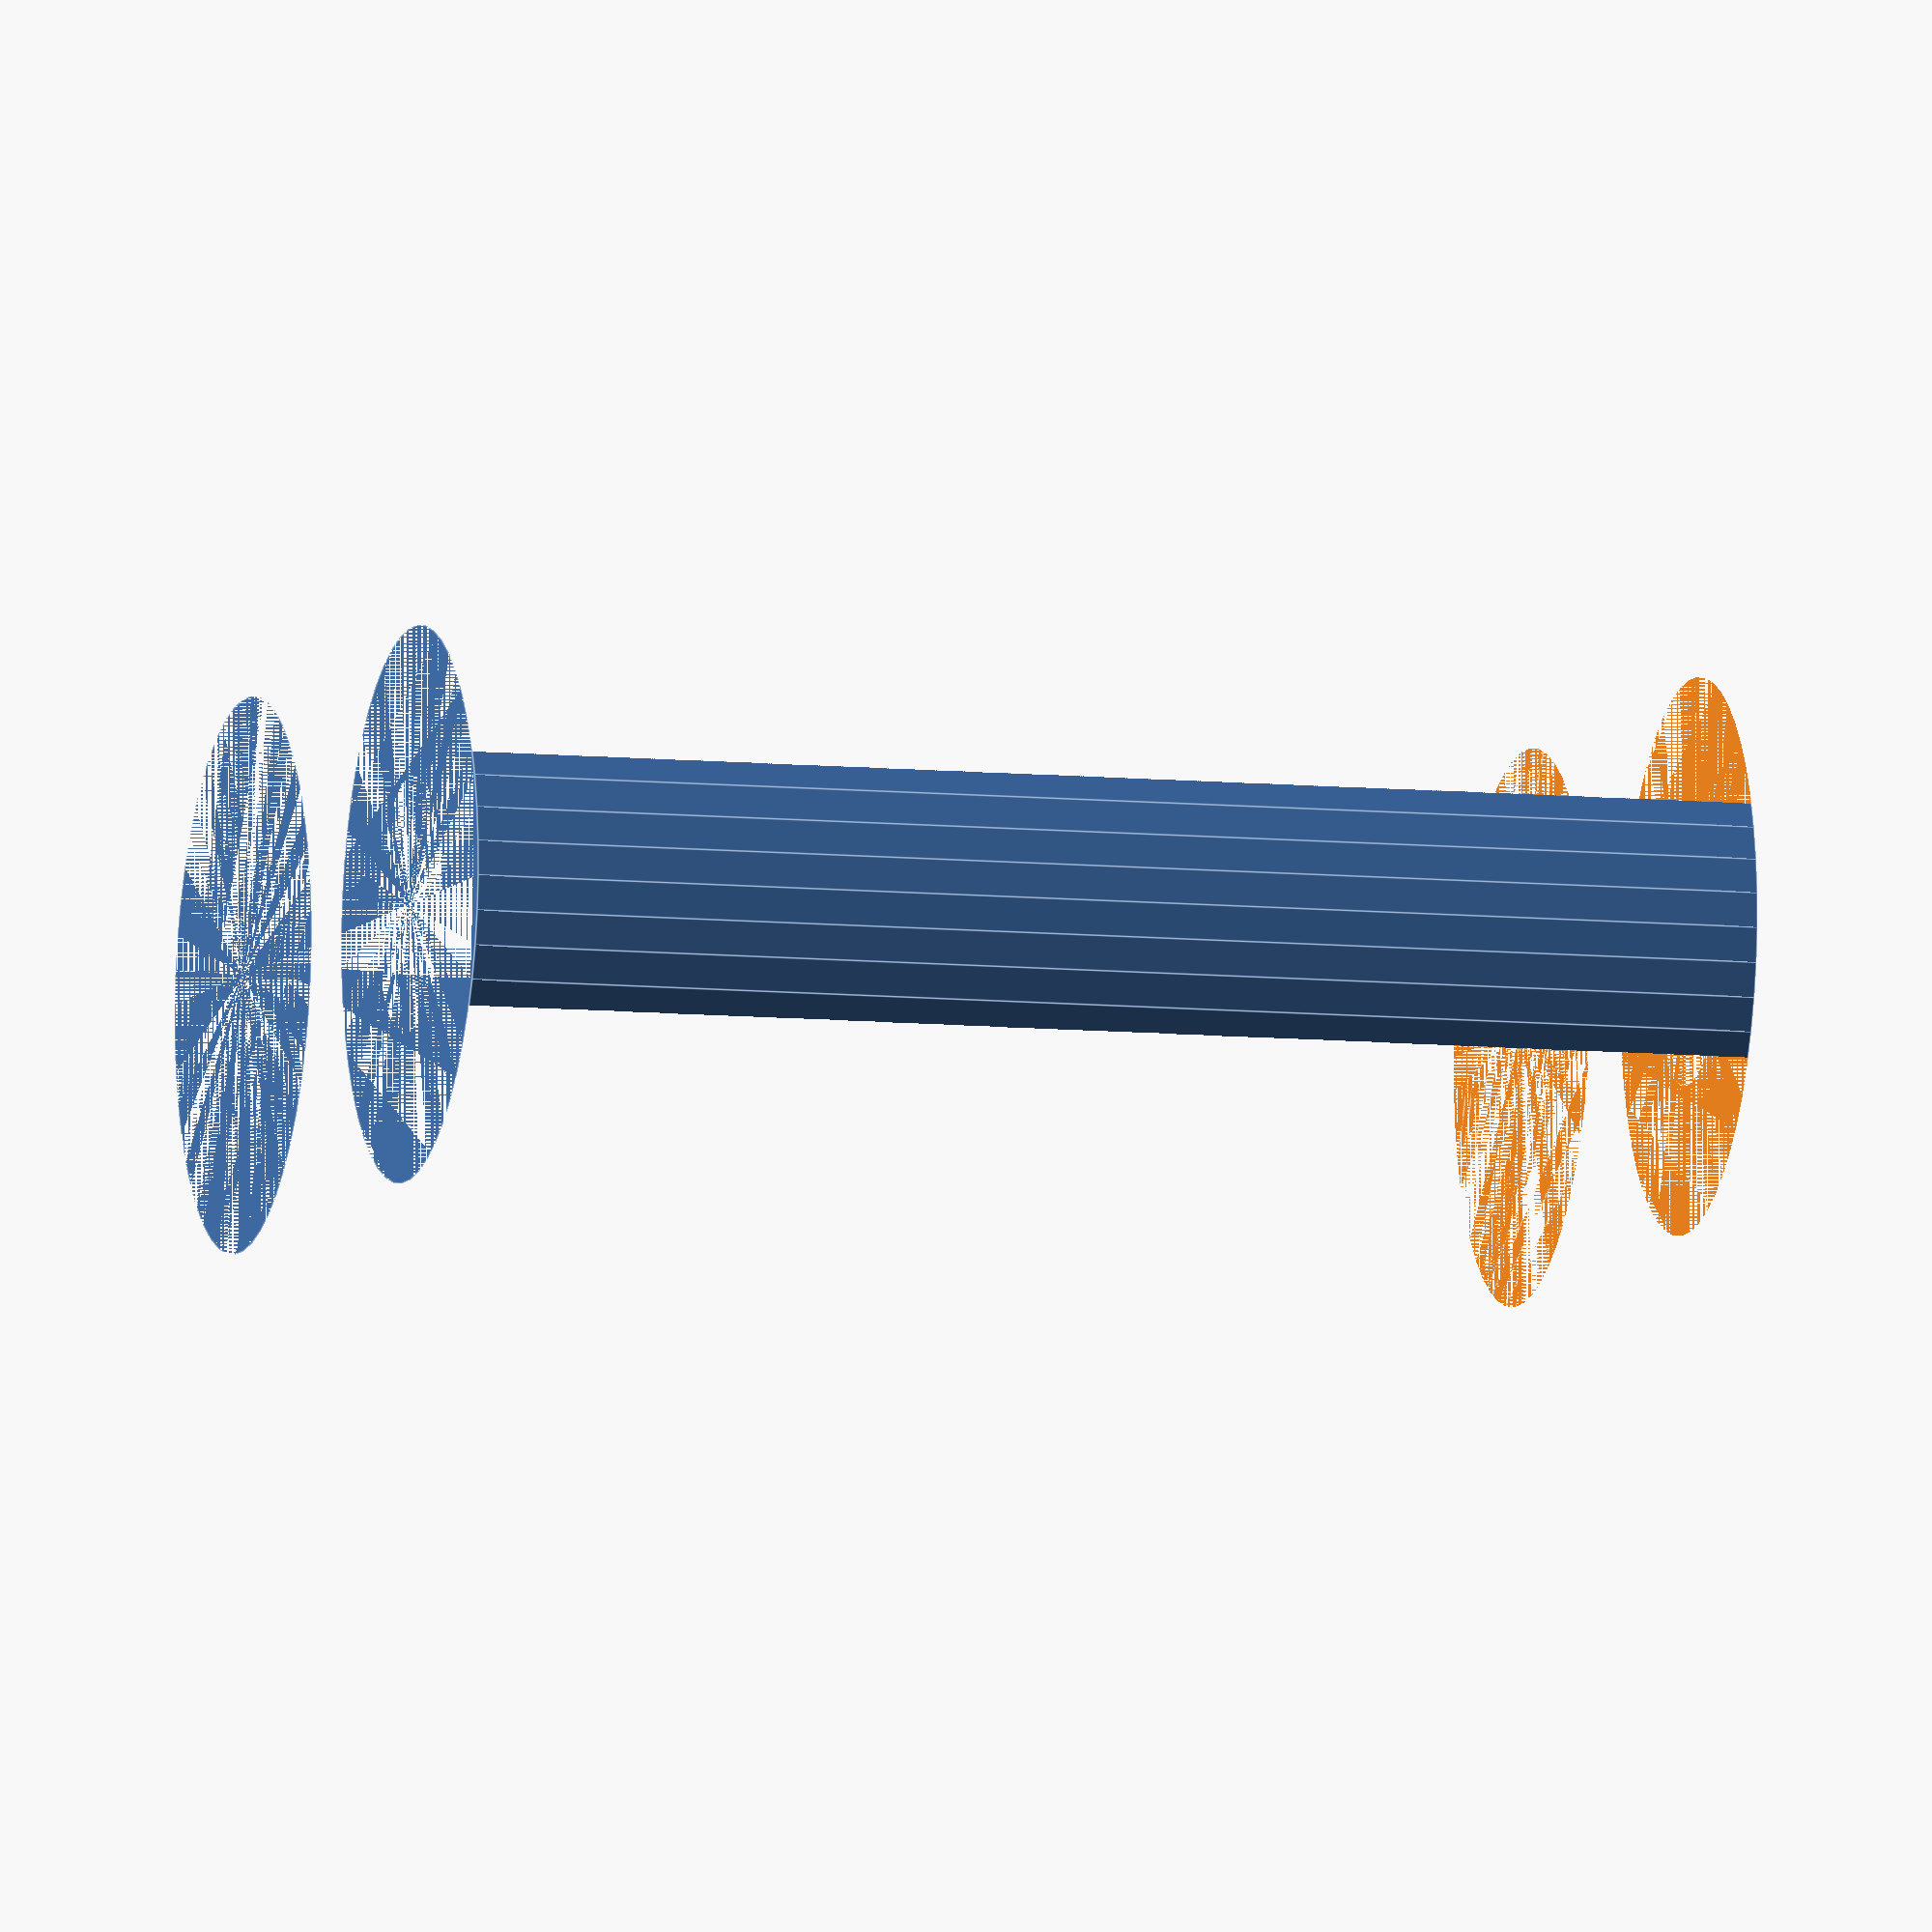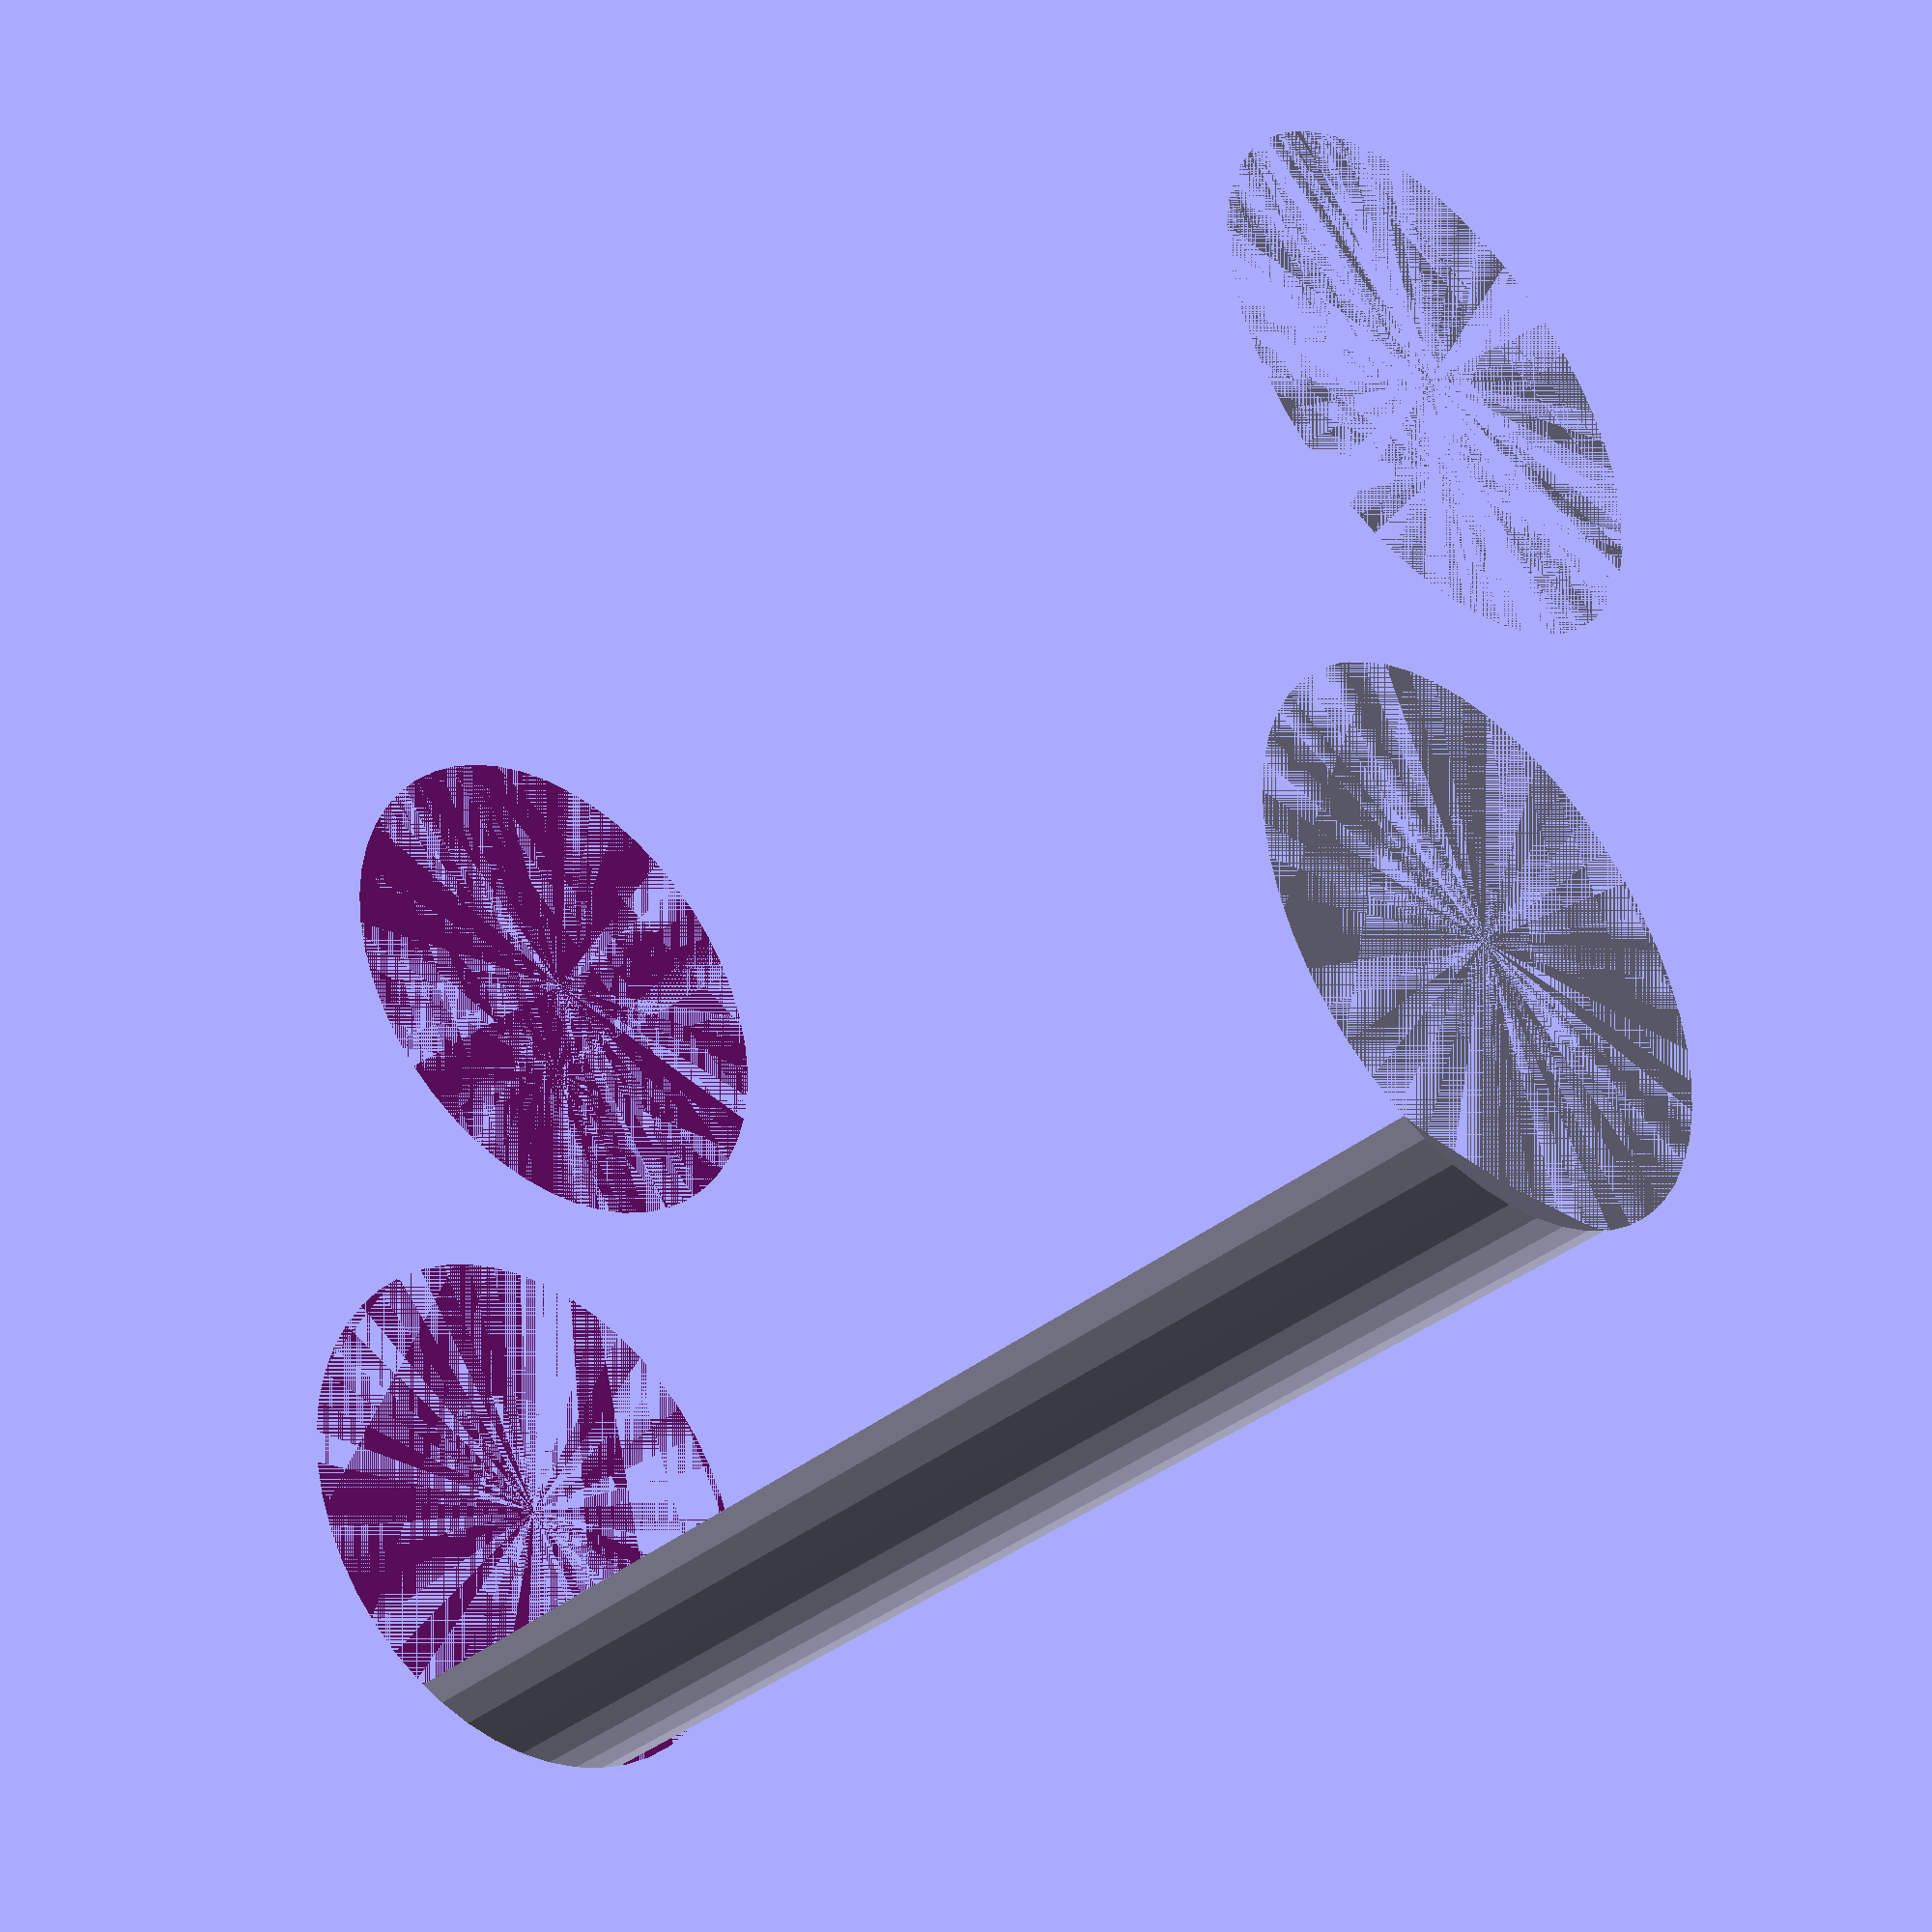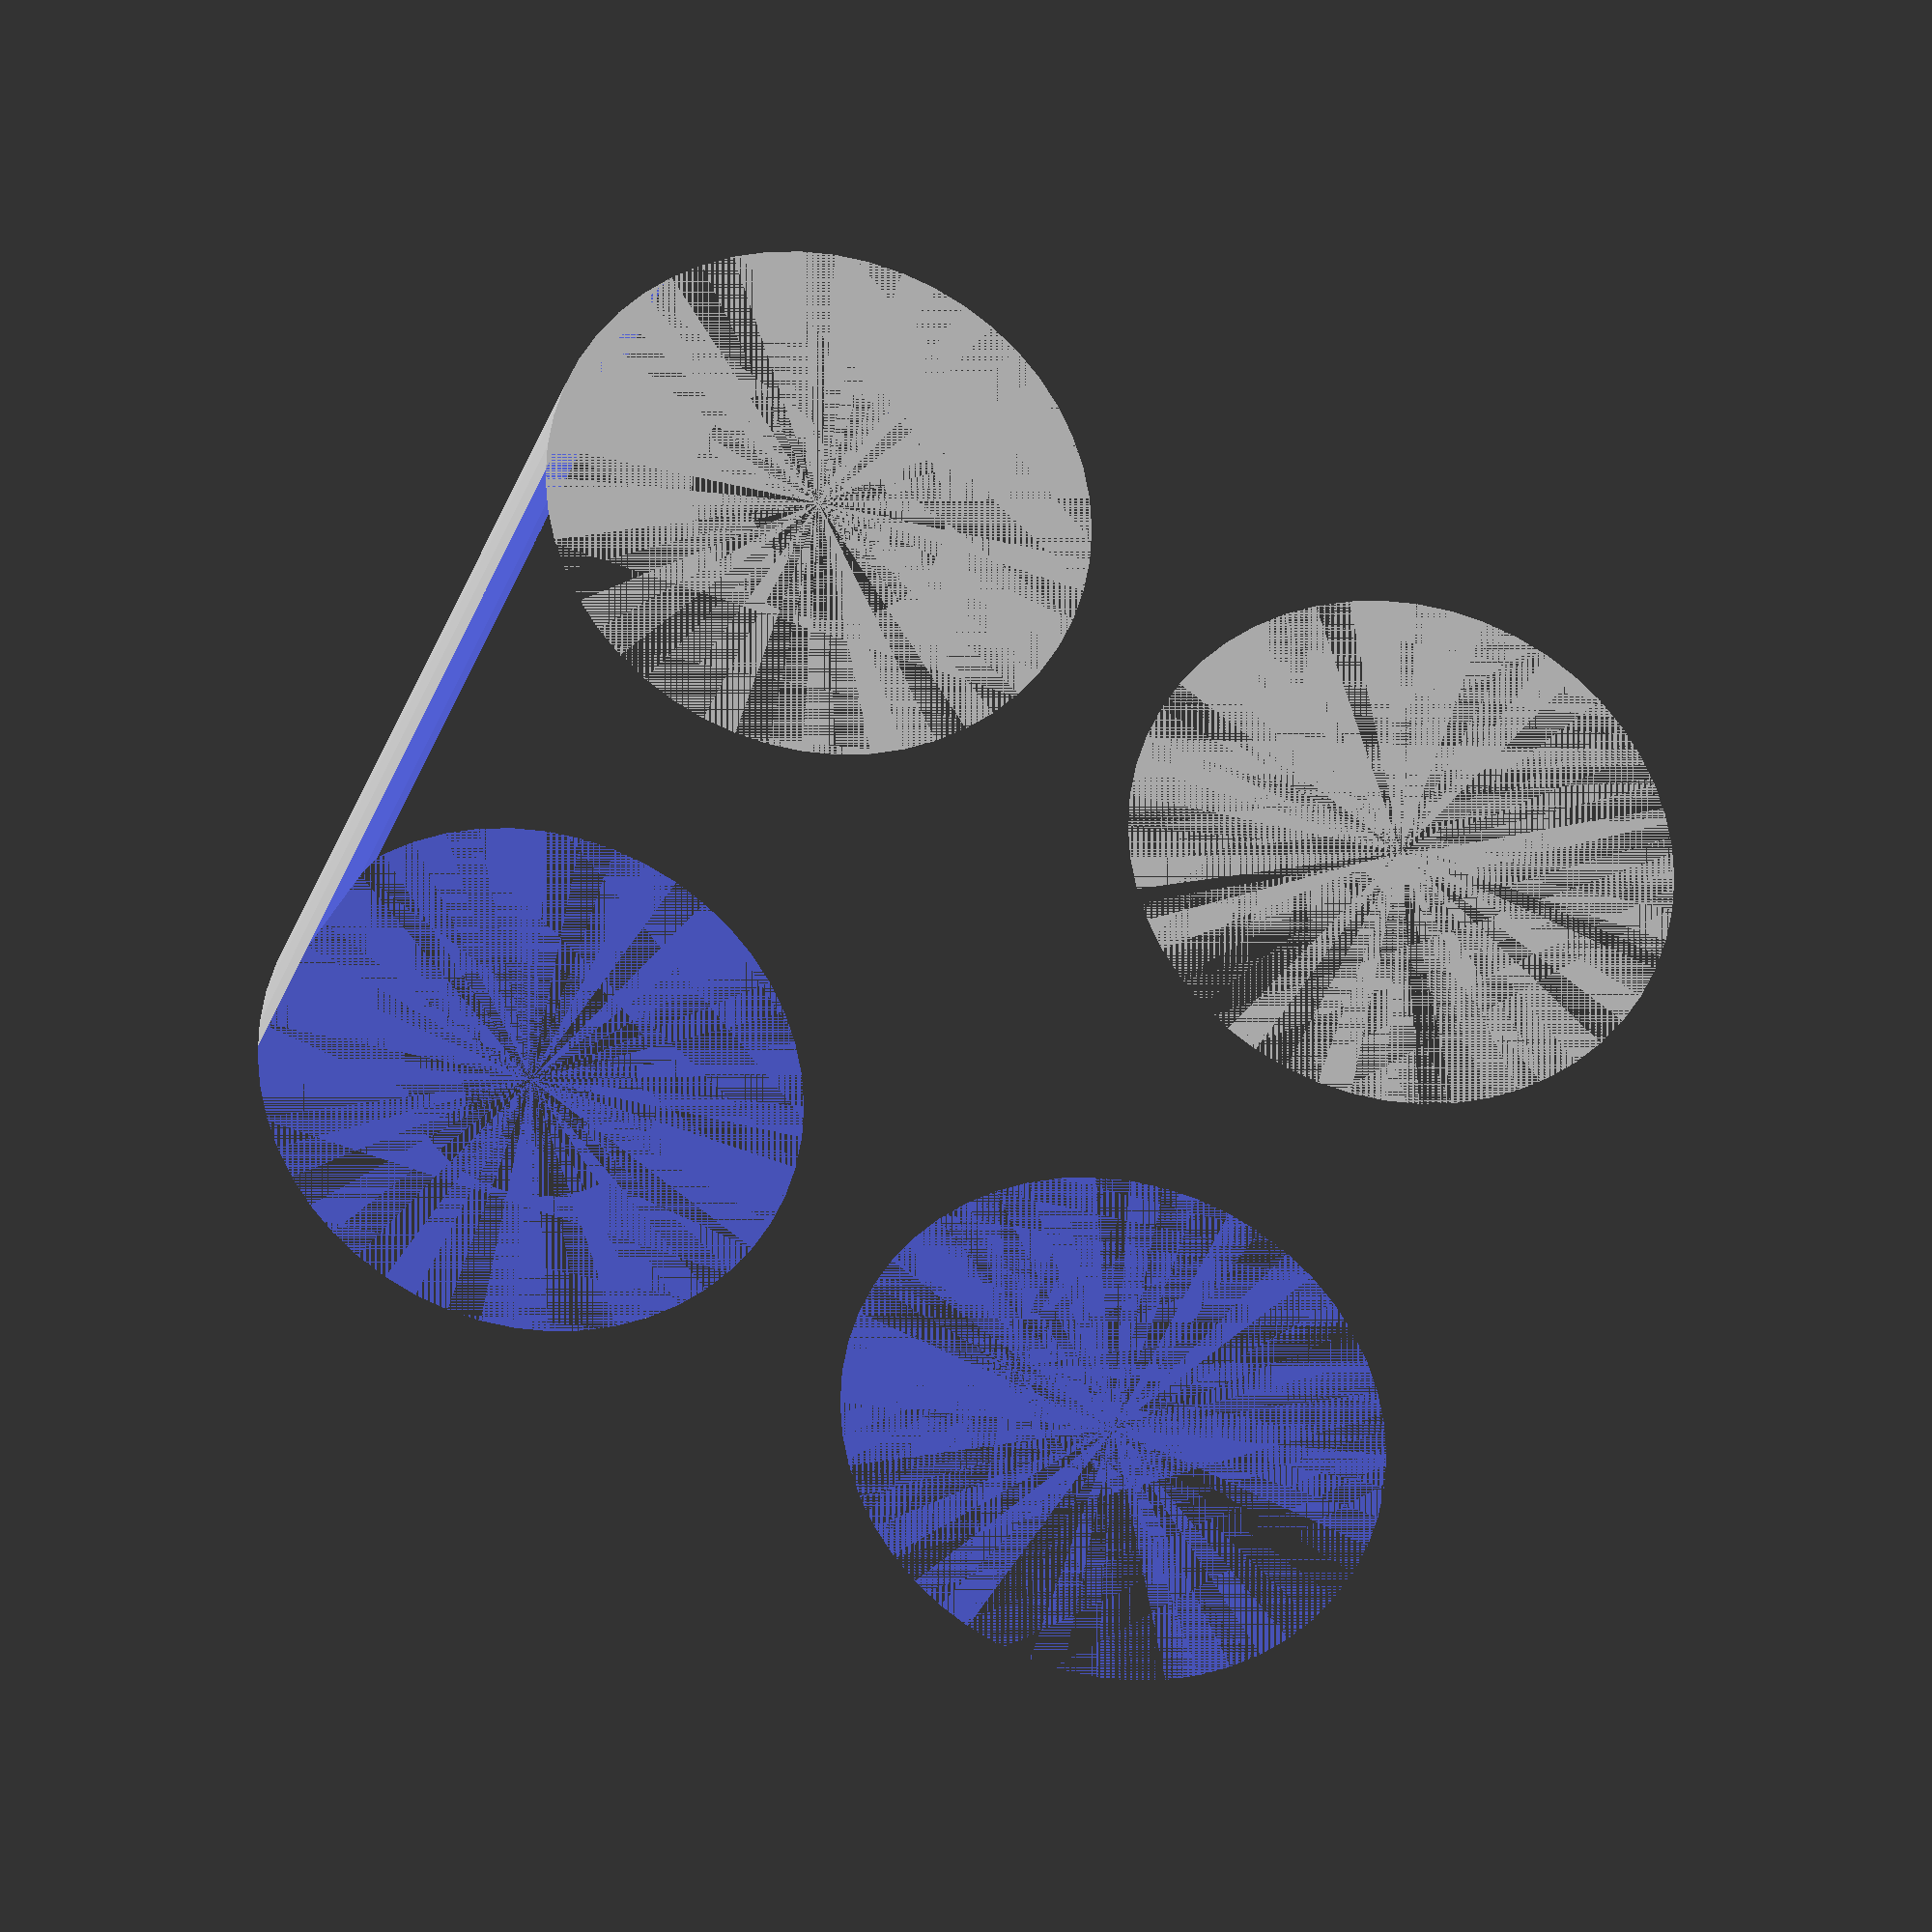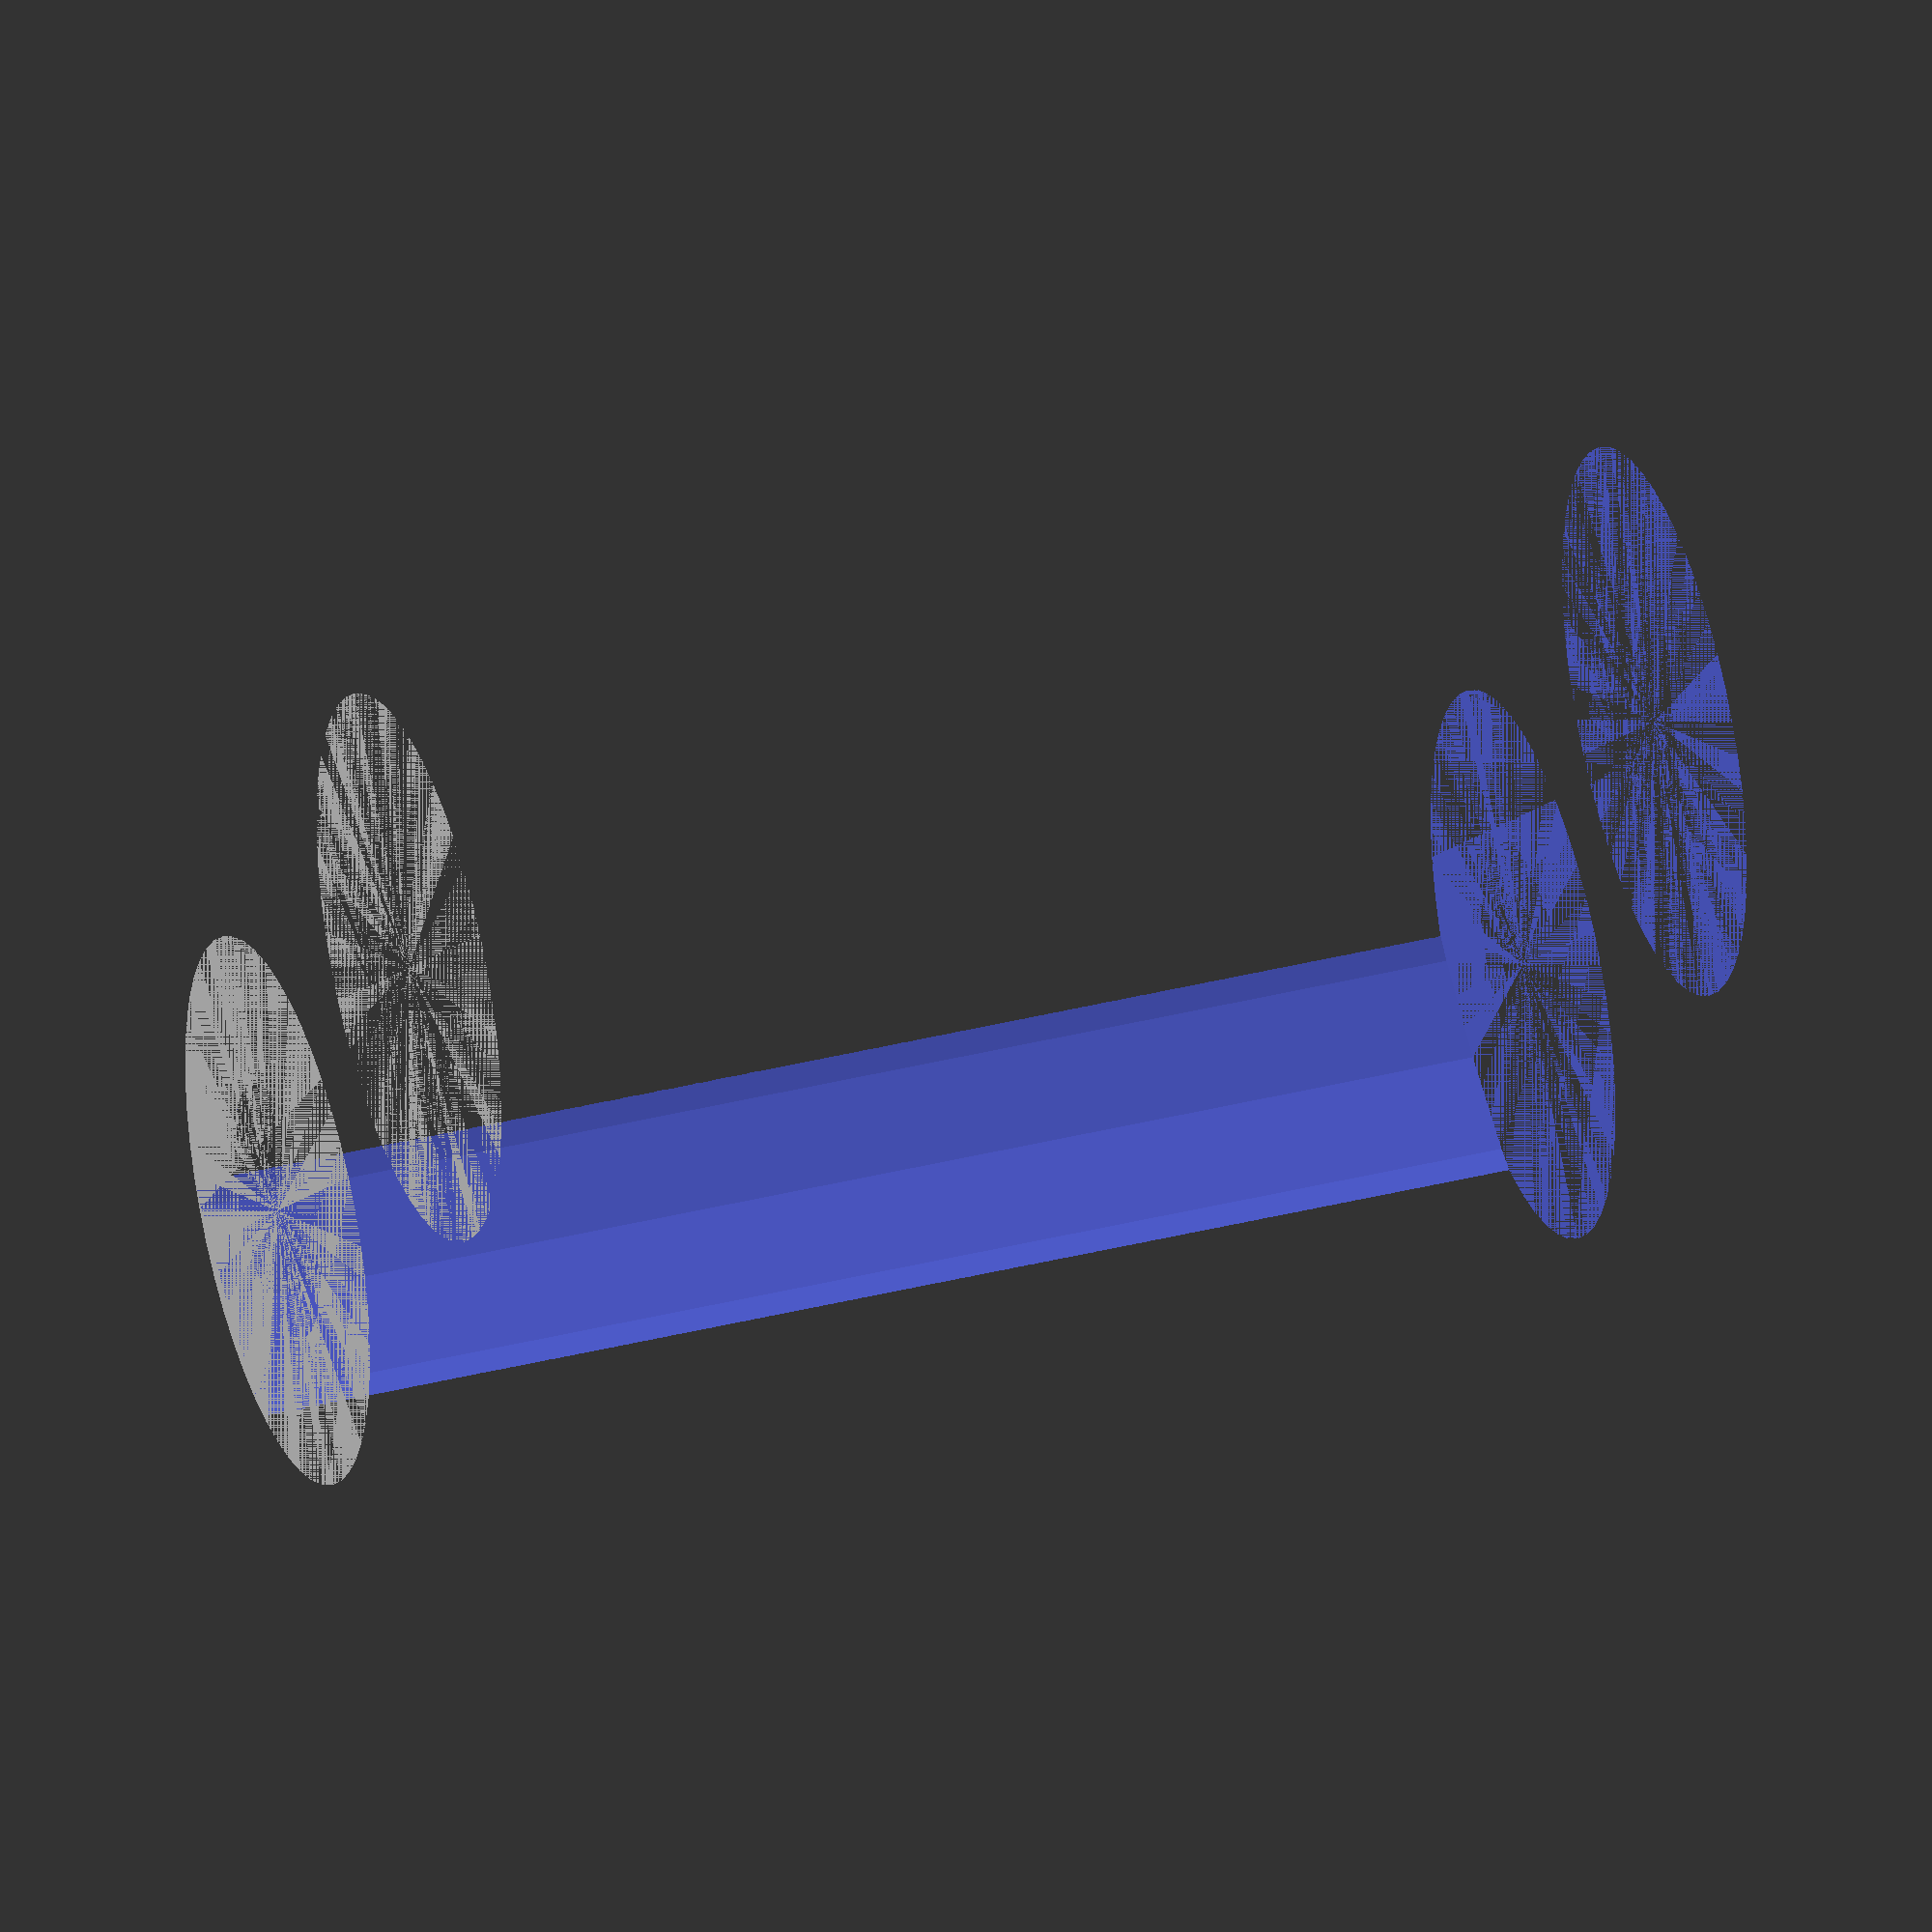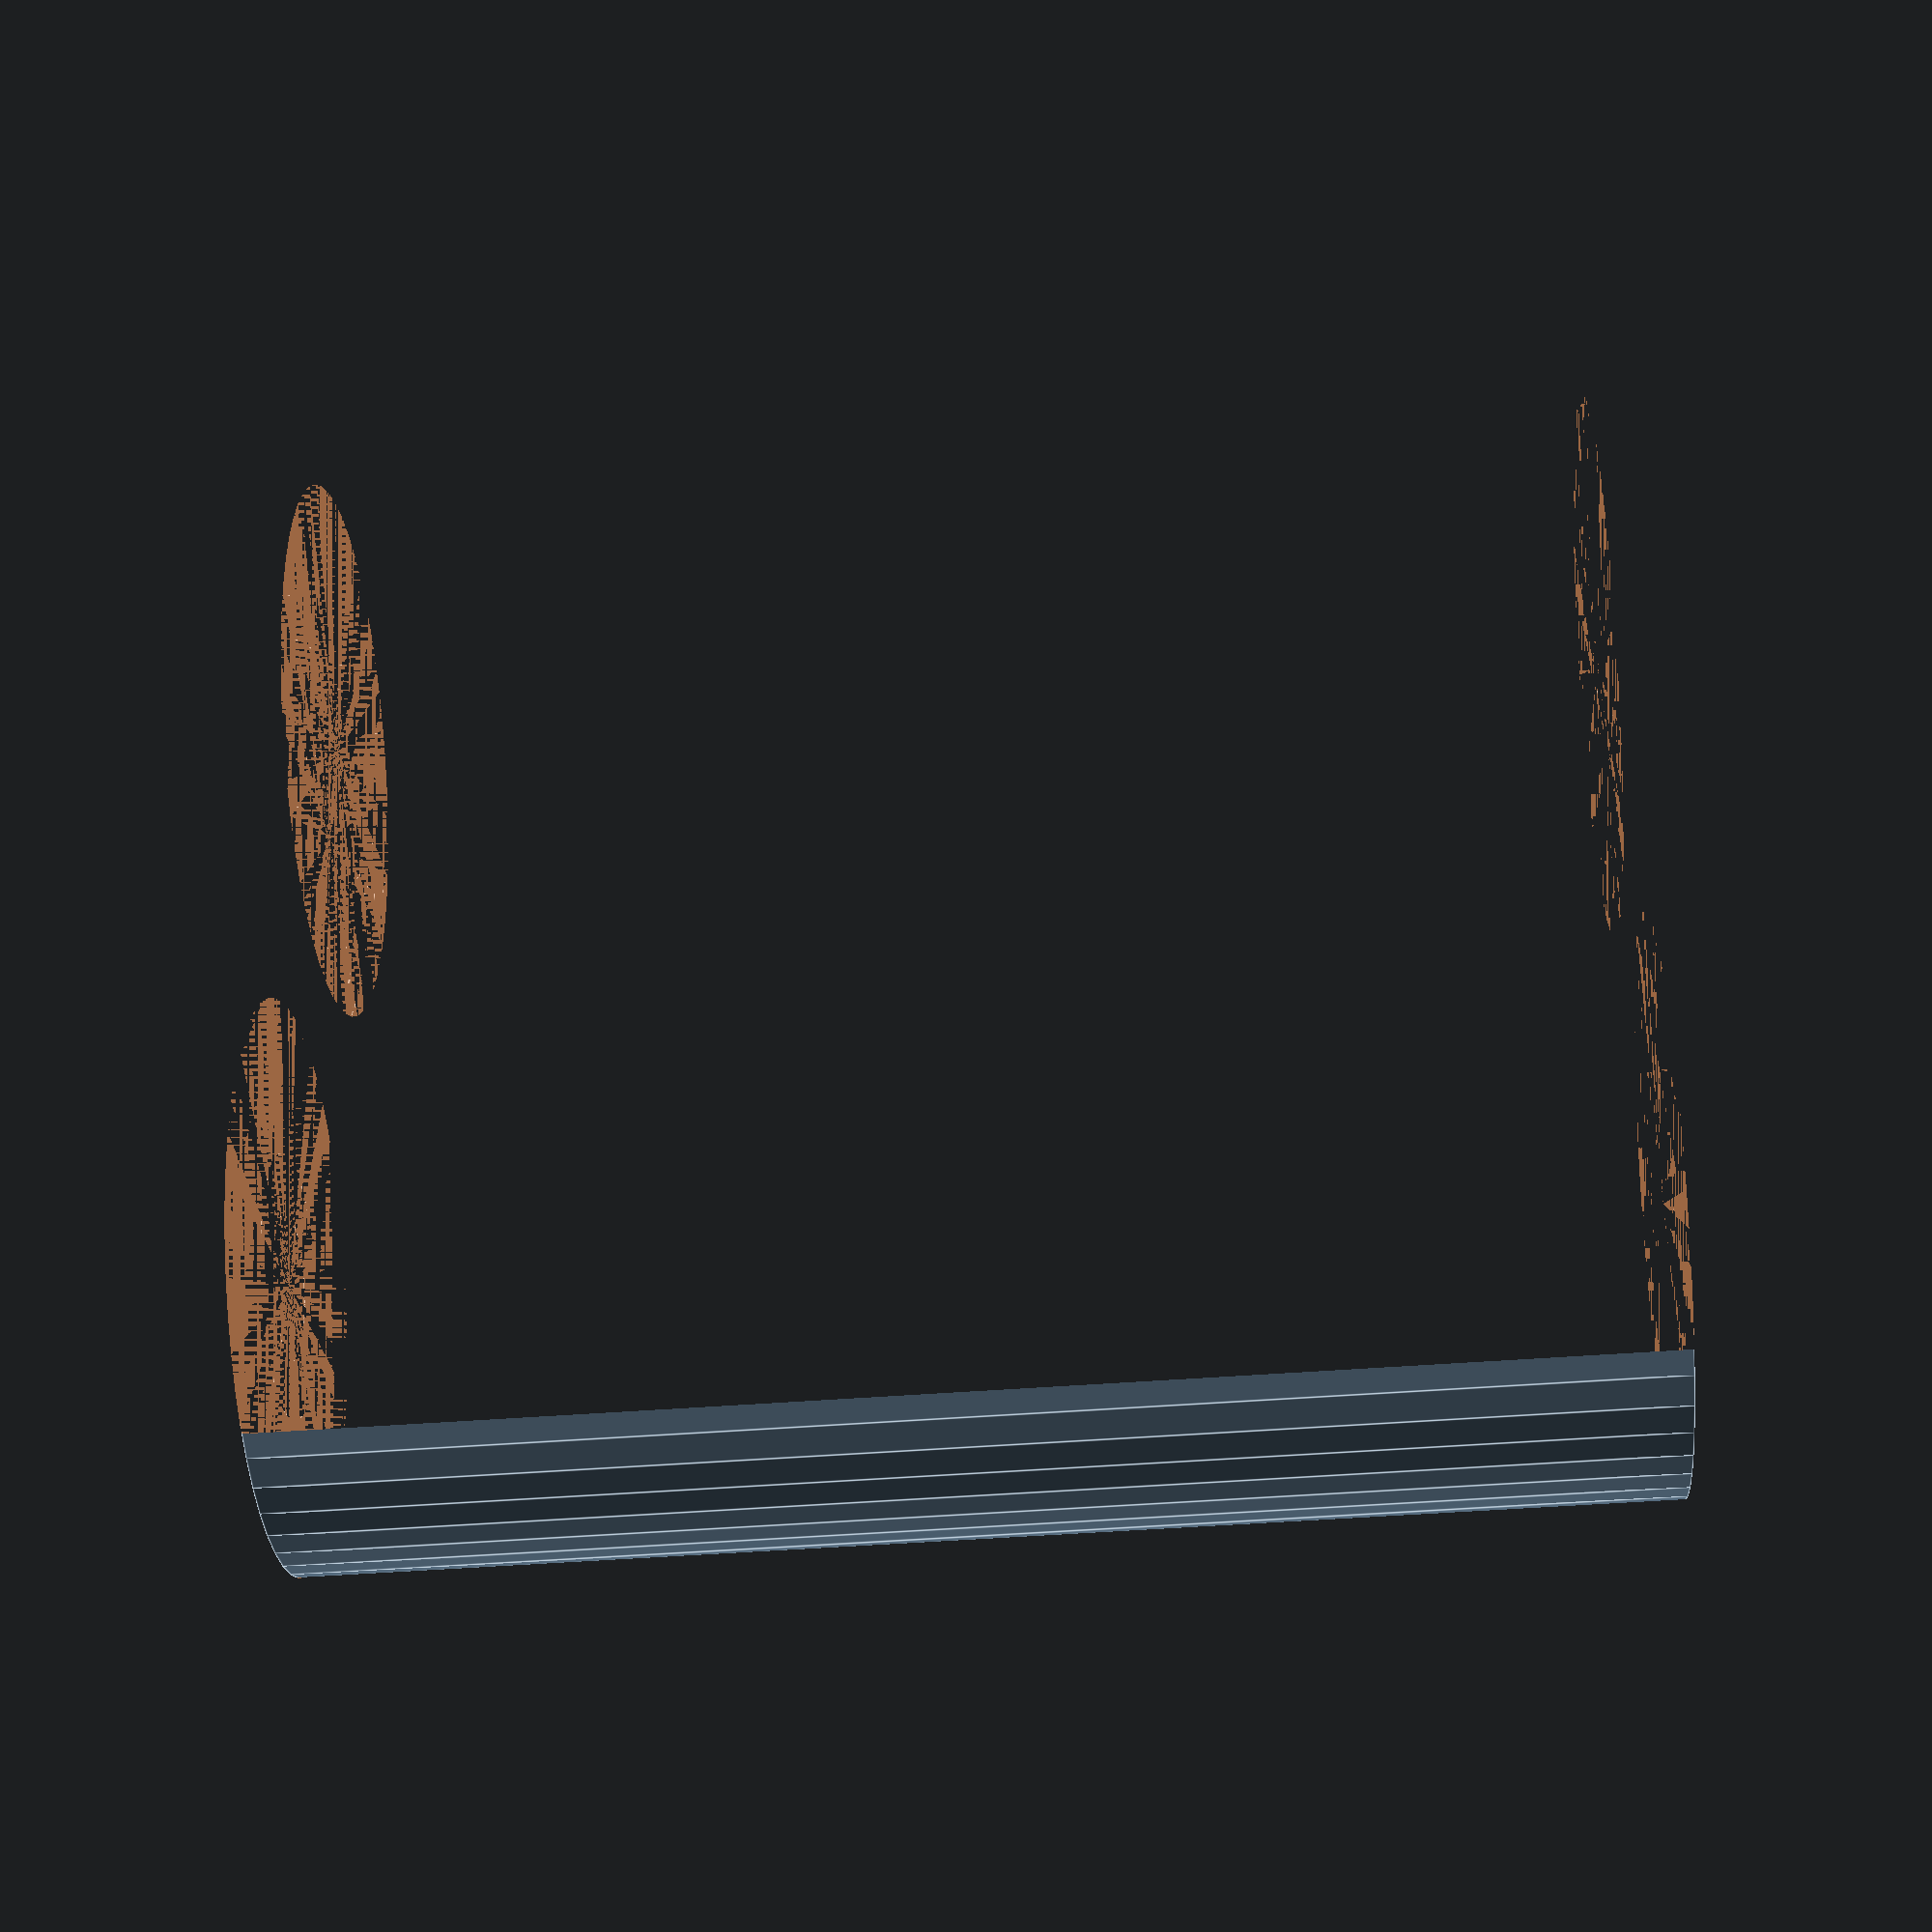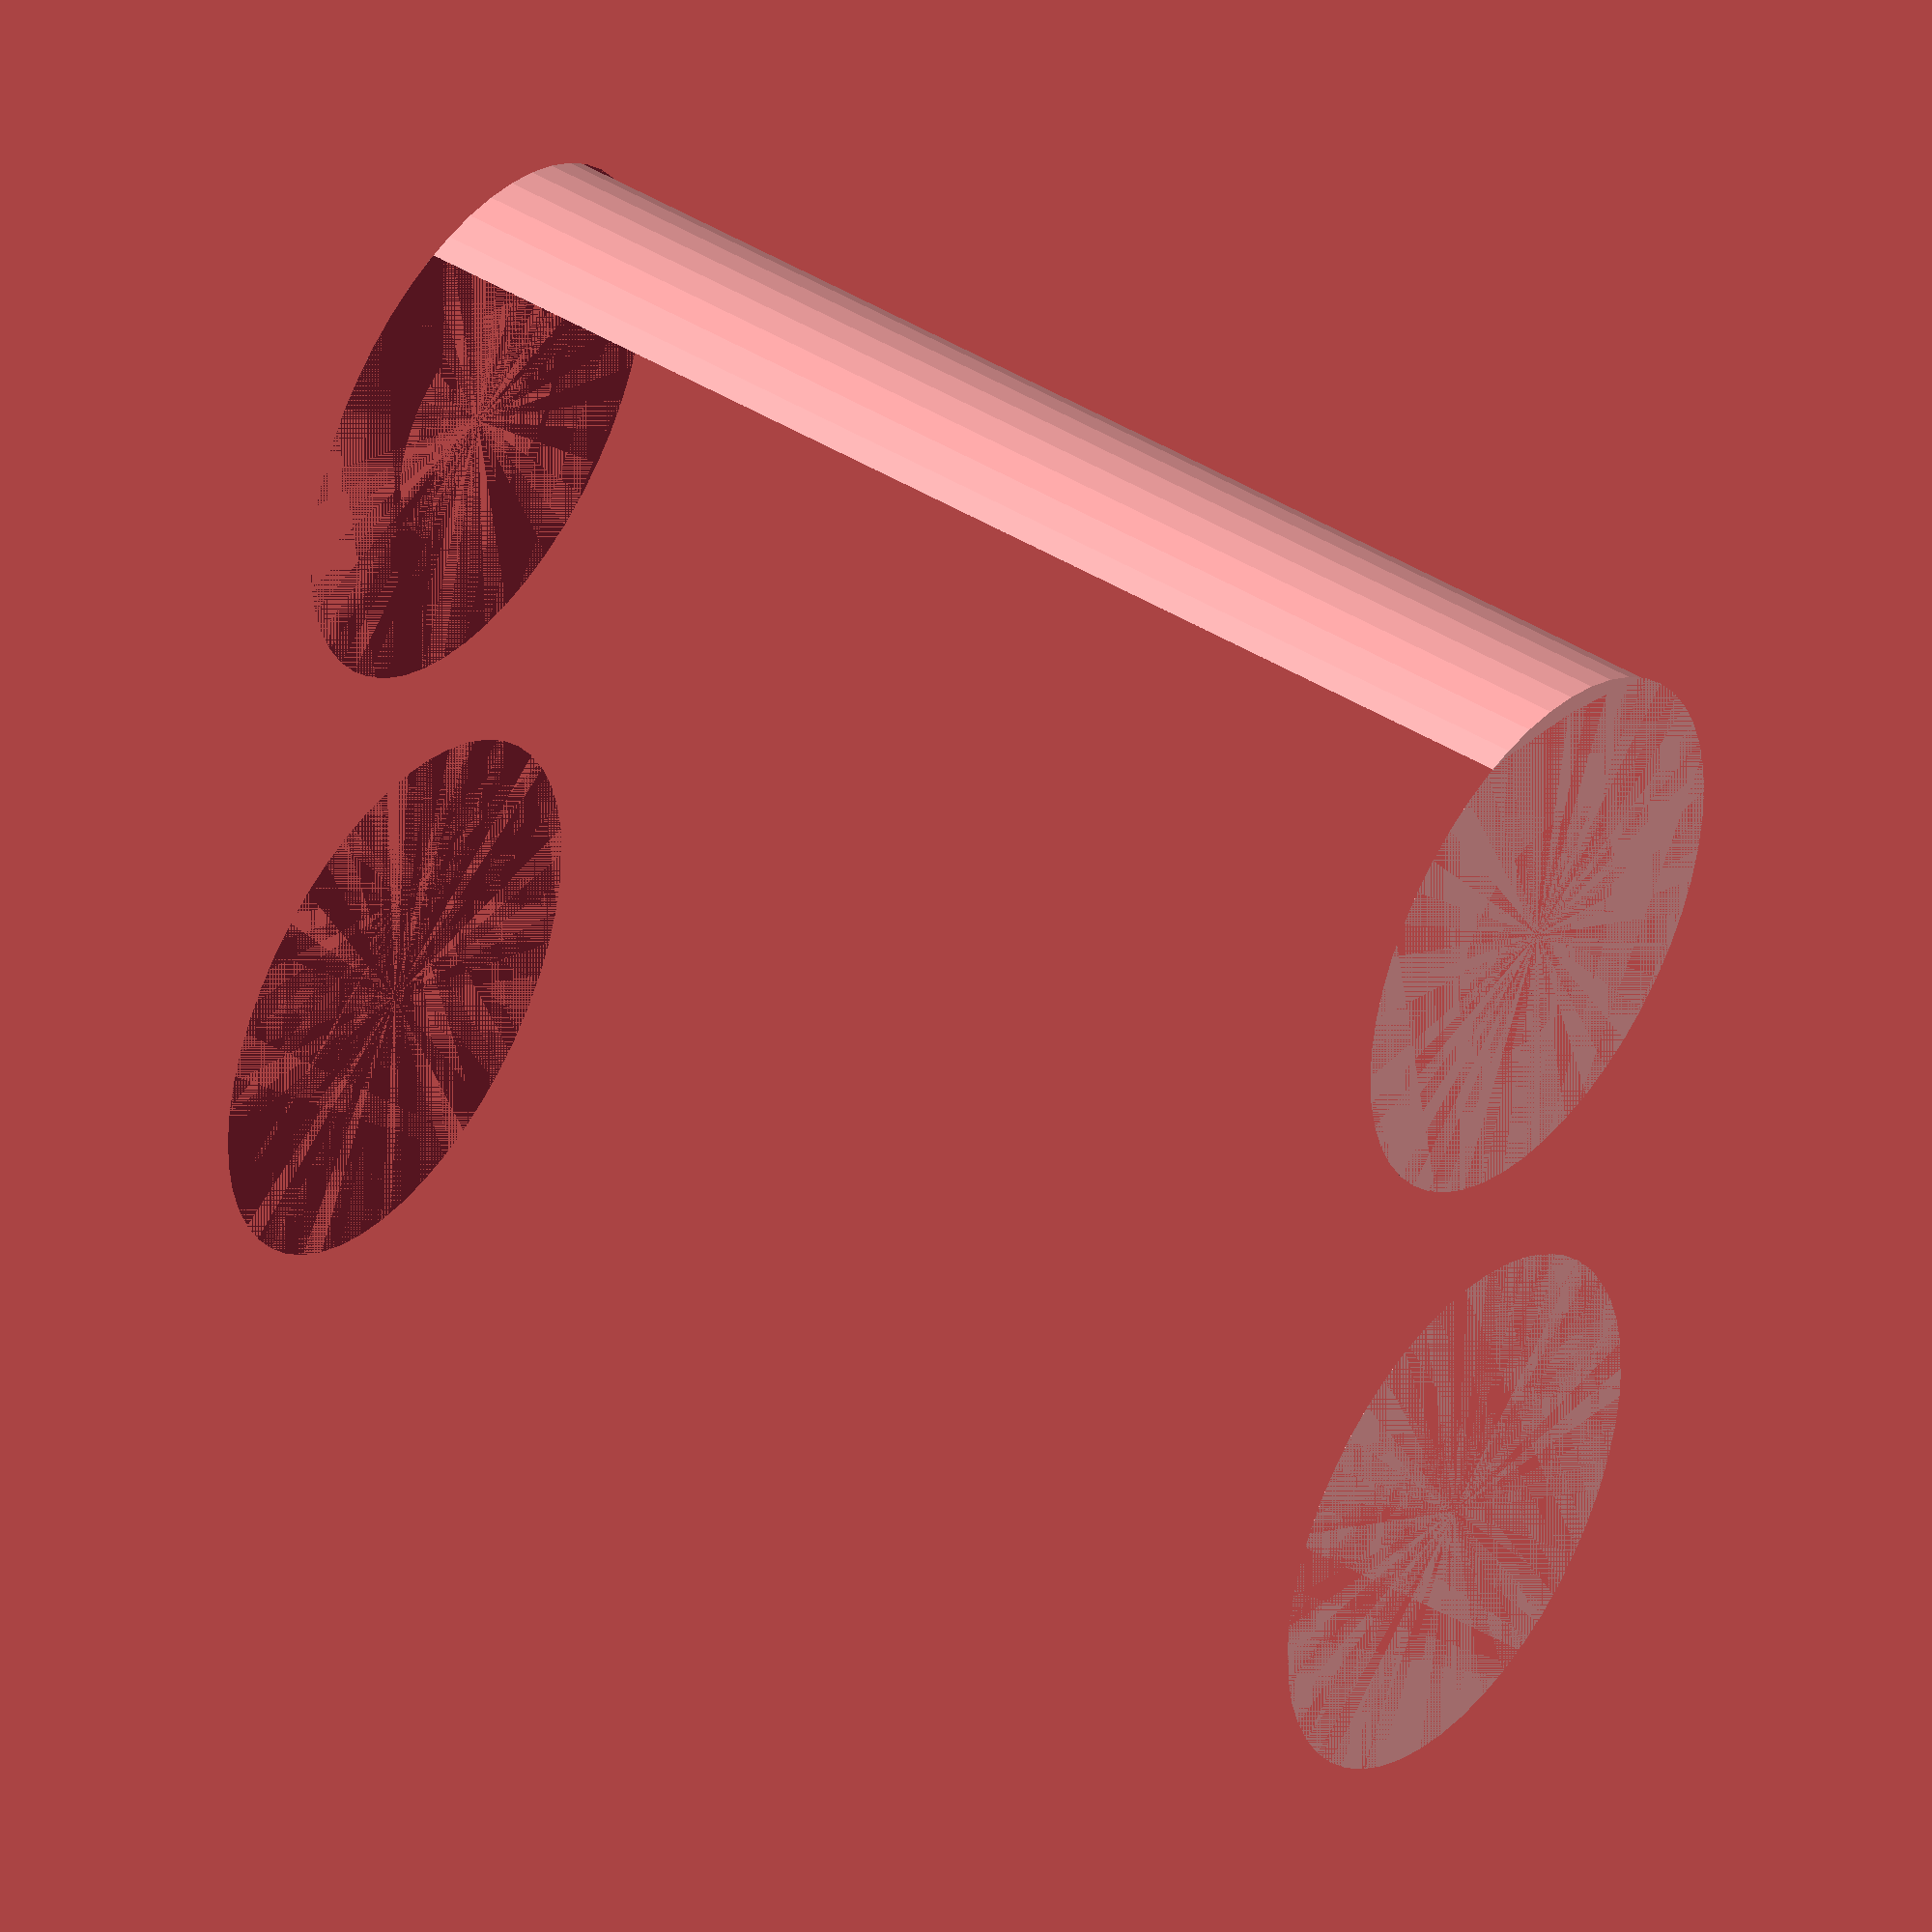
<openscad>
$fn = 50;


difference() {
	union() {
		cylinder(h = 33, r = 7.0000000000);
		translate(v = [-17.0000000000, 0, 0]) {
			cylinder(h = 33, r = 7.0000000000);
		}
	}
	union() {
		cylinder(h = 33, r = 3.2500000000);
		cylinder(h = 33, r = 1.8000000000);
		cylinder(h = 33, r = 1.8000000000);
		cylinder(h = 33, r = 1.8000000000);
		translate(v = [-21.5000000000, 0, 0]) {
			hull() {
				translate(v = [-3.7500000000, 0.0000000000, 0]) {
					cylinder(h = 33, r = 10.5000000000);
				}
				translate(v = [3.7500000000, 0.0000000000, 0]) {
					cylinder(h = 33, r = 10.5000000000);
				}
				translate(v = [-3.7500000000, -0.0000000000, 0]) {
					cylinder(h = 33, r = 10.5000000000);
				}
				translate(v = [3.7500000000, -0.0000000000, 0]) {
					cylinder(h = 33, r = 10.5000000000);
				}
			}
		}
		translate(v = [-14.0000000000, 0, 0.0000000000]) {
			cylinder(h = 33, r = 20.5000000000);
		}
	}
}
</openscad>
<views>
elev=9.3 azim=3.0 roll=75.8 proj=o view=edges
elev=217.6 azim=269.1 roll=223.2 proj=p view=wireframe
elev=26.6 azim=208.6 roll=347.4 proj=o view=wireframe
elev=145.6 azim=305.8 roll=109.3 proj=o view=solid
elev=225.6 azim=277.6 roll=84.9 proj=p view=edges
elev=139.2 azim=101.8 roll=233.4 proj=o view=wireframe
</views>
